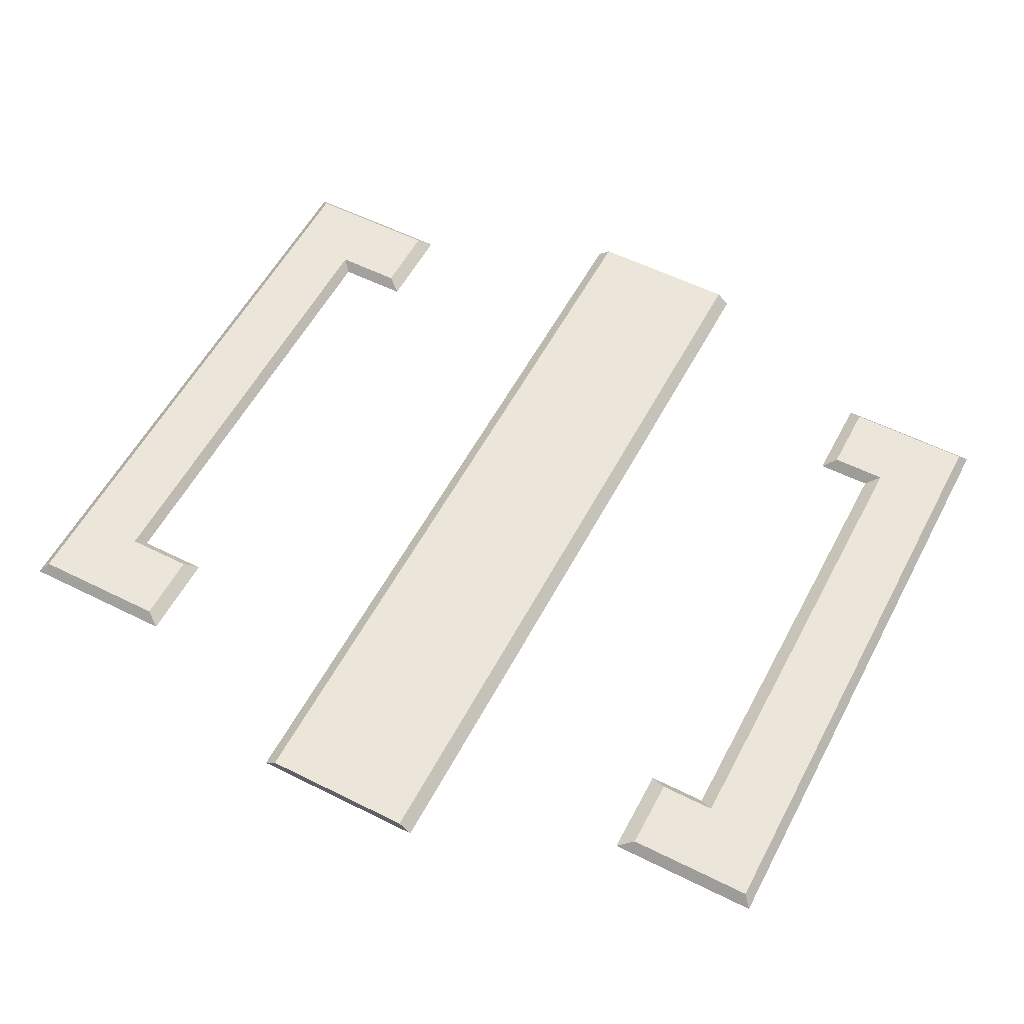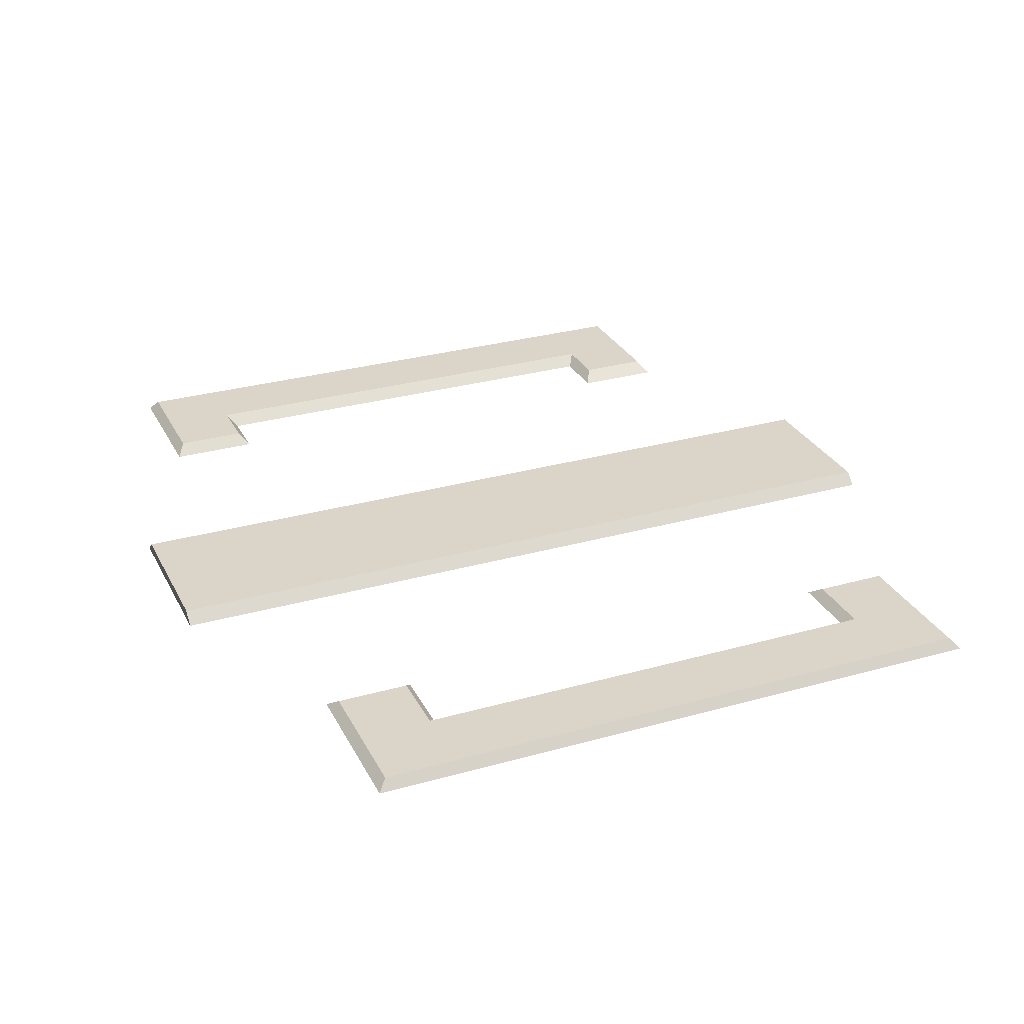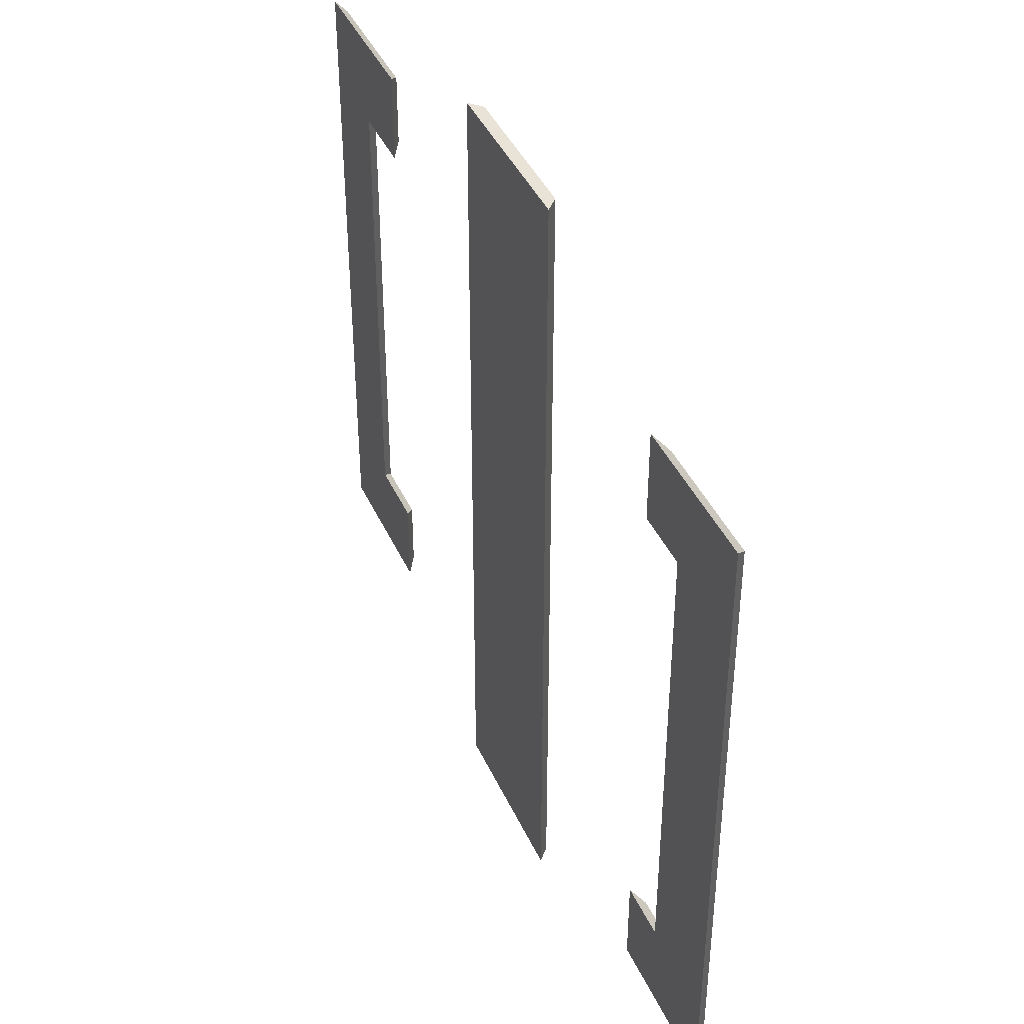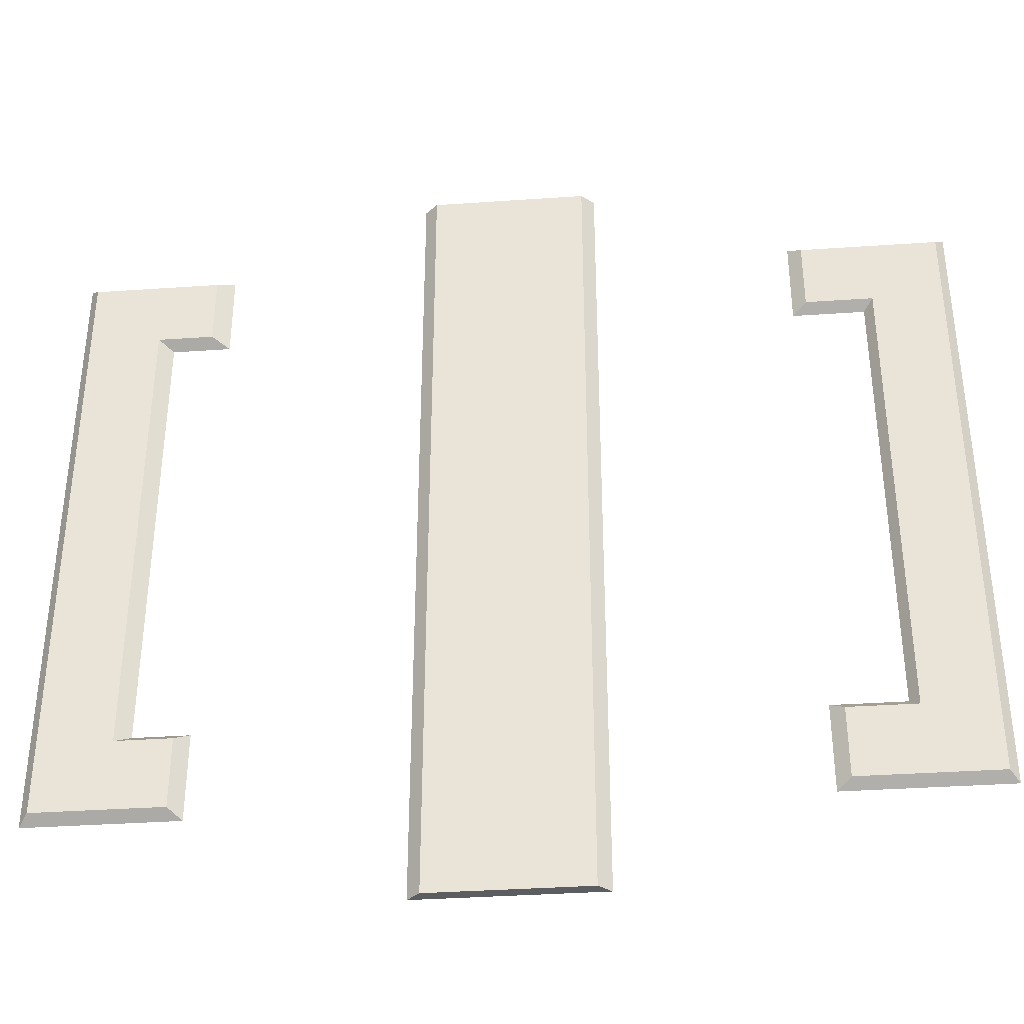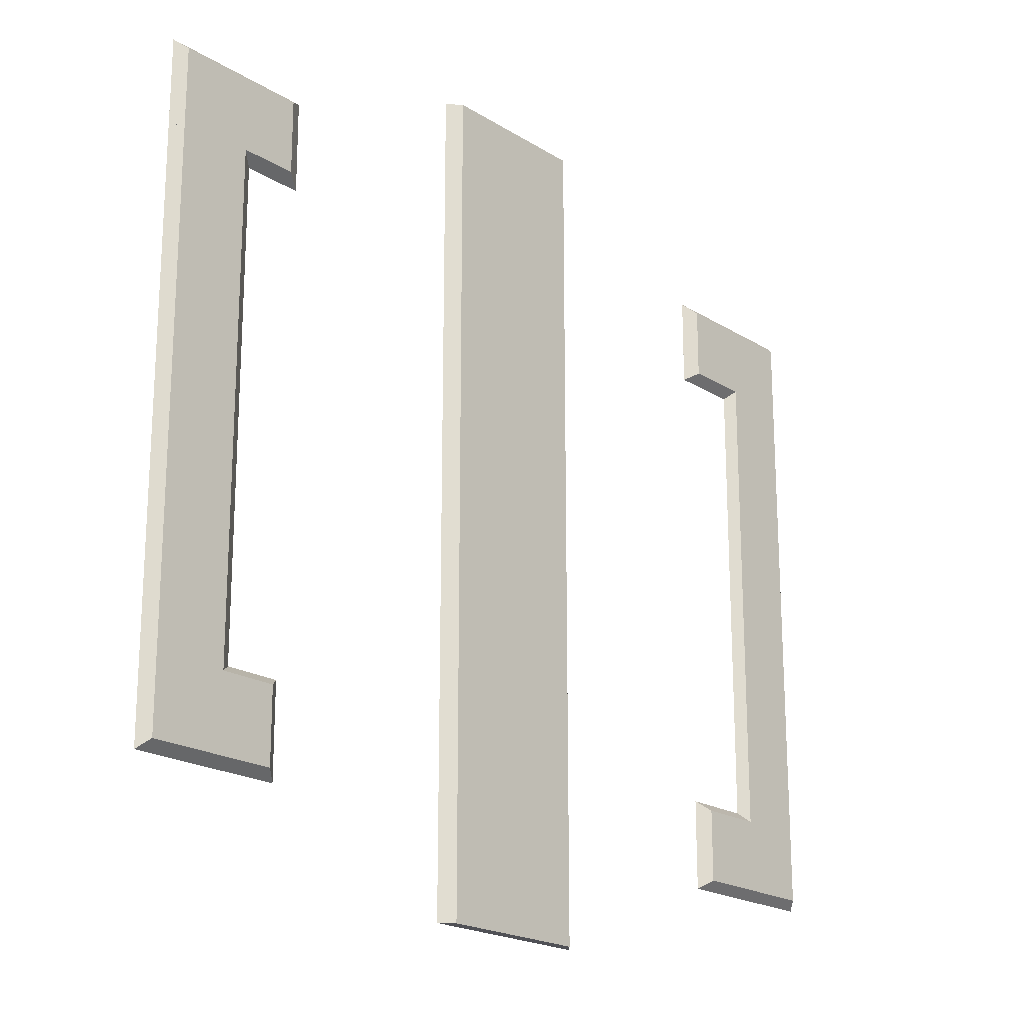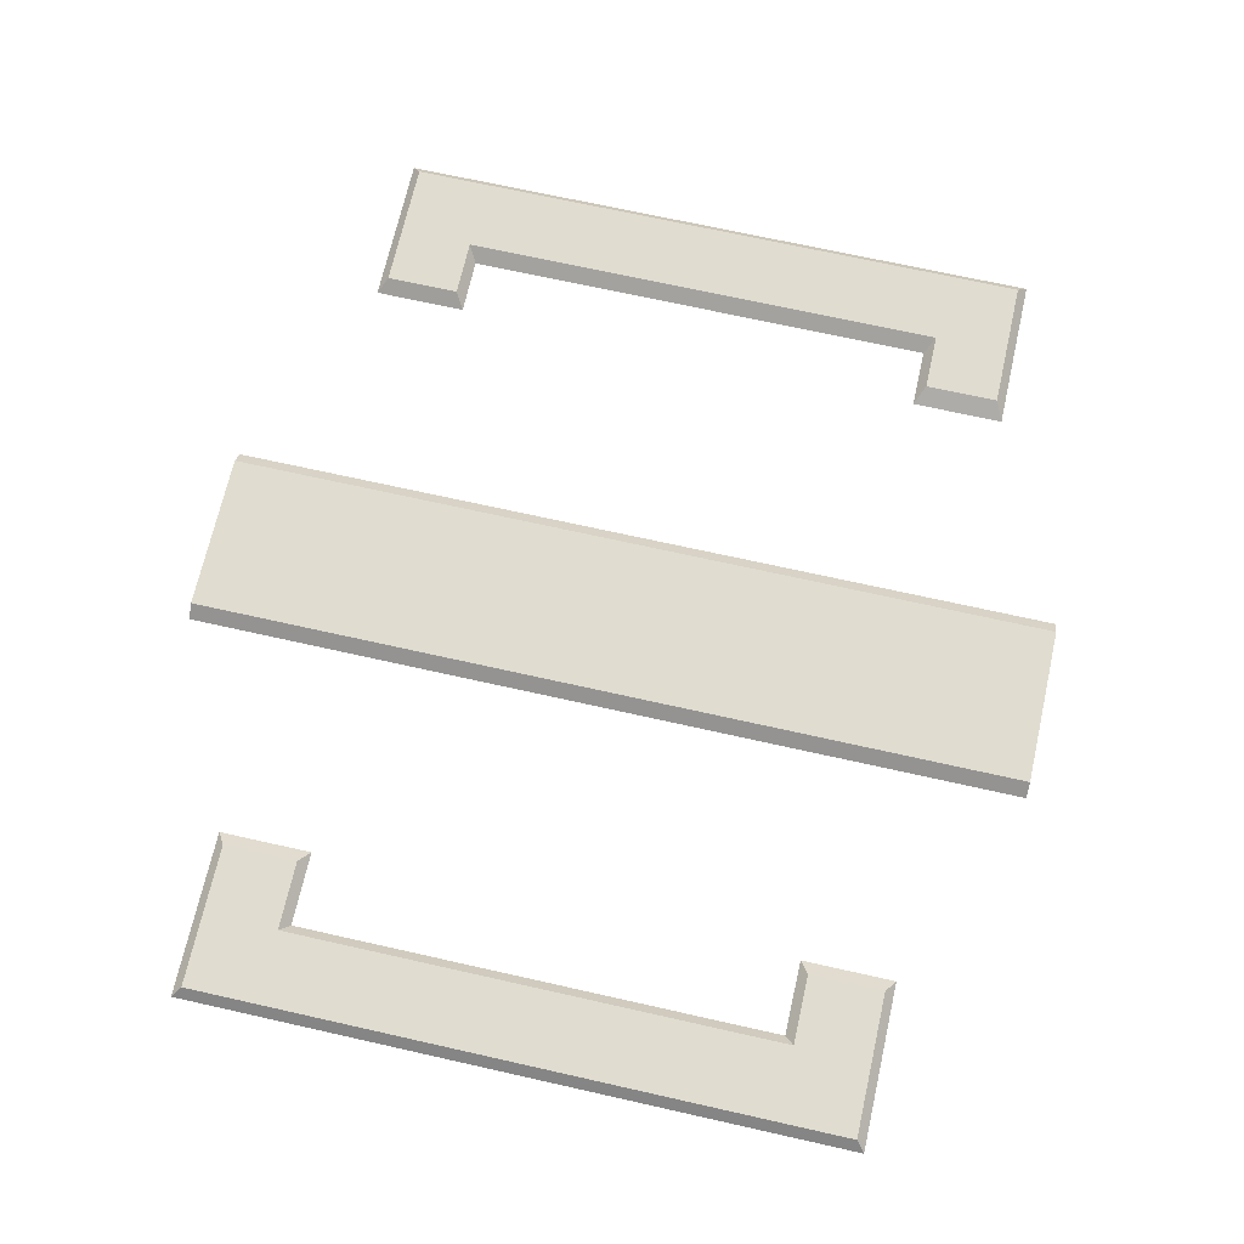
<metadata>
{"format":"obj","ext":"obj","renderer":"f3d","projection":"perspective","resolution":1024,"background":"white","views":[{"elev":56.3,"azim":-152.4,"up":"+Z"},{"elev":29.1,"azim":67.2,"up":"+Z"},{"elev":41.4,"azim":-112.9,"up":"+Y"},{"elev":-36.8,"azim":5.1,"up":"+Y"},{"elev":-20.3,"azim":-48.5,"up":"+Y"},{"elev":69.5,"azim":102.7,"up":"+Z"}]}
</metadata>
<code>
g facility_tape_collider
v 25 13 9.155e-07
v 24.5 13.5 0.55
v 24.5 17.5 0.55
v 25 18 9.155e-07
v -24.81 18 1.354e-06
v -24.31 17.5 0.6
v -24.31 13.5 0.6
v -24.81 13 1.373e-06
v 25 18 9.155e-07
v 16.08 18 9.155e-07
v 16.08 13 9.155e-07
v 25 13 9.155e-07
v -24.81 13 1.373e-06
v -16.28 13 1.373e-06
v -16.28 18 1.354e-06
v -24.81 18 1.354e-06
v 24.5 13.5 0.55
v 16.82 13.5 0.55
v 16.82 17.5 0.55
v 24.5 17.5 0.55
v -24.31 17.5 0.6
v -17.21 17.5 0.6
v -17.21 13.5 0.6
v -24.31 13.5 0.6
v 25 13 9.155e-07
v 16.08 13 9.155e-07
v 16.82 13.5 0.55
v 24.5 13.5 0.55
v -24.31 13.5 0.6
v -17.21 13.5 0.6
v -16.28 13 1.373e-06
v -24.81 13 1.373e-06
v -24.81 18 1.354e-06
v -16.28 18 1.354e-06
v -17.21 17.5 0.6
v -24.31 17.5 0.6
v 24.5 17.5 0.55
v 16.82 17.5 0.55
v 16.08 18 9.155e-07
v 25 18 9.155e-07
v 25 -18 9.155e-07
v 24.5 -17.5 0.55
v 24.5 -13.5 0.55
v 25 -13 9.155e-07
v -24.81 -13 1.392e-06
v -24.31 -13.5 0.6
v -24.31 -17.5 0.6
v -24.81 -18 1.373e-06
v 25 -13 9.155e-07
v 16.08 -13 9.155e-07
v 16.08 -18 9.155e-07
v 25 -18 9.155e-07
v -24.81 -18 1.373e-06
v -16.46 -18 1.373e-06
v -16.46 -13 1.392e-06
v -24.81 -13 1.392e-06
v 24.5 -17.5 0.55
v 16.82 -17.5 0.55
v 16.82 -13.5 0.55
v 24.5 -13.5 0.55
v -24.31 -13.5 0.6
v -17.21 -13.5 0.6
v -17.21 -17.5 0.6
v -24.31 -17.5 0.6
v 25 -18 9.155e-07
v 16.08 -18 9.155e-07
v 16.82 -17.5 0.55
v 24.5 -17.5 0.55
v -24.31 -17.5 0.6
v -17.21 -17.5 0.6
v -16.46 -18 1.373e-06
v -24.81 -18 1.373e-06
v -24.81 -13 1.392e-06
v -16.46 -13 1.392e-06
v -17.21 -13.5 0.6
v -24.31 -13.5 0.6
v 24.5 -13.5 0.55
v 16.82 -13.5 0.55
v 16.08 -13 9.155e-07
v 25 -13 9.155e-07
v 20.06 13.5 9.155e-07
v 20.06 -13.5 8.392e-07
v 25 -13.5 8.392e-07
v 25 13.5 9.155e-07
v 24.5 13.5 0.55
v 24.5 -13.5 0.55
v 20.56 -13.5 0.55
v 20.56 13.5 0.55
v 25 13.5 9.155e-07
v 25 -13.5 8.392e-07
v 24.5 -13.5 0.55
v 24.5 13.5 0.55
v 20.56 13.5 0.55
v 20.56 -13.5 0.55
v 20.06 -13.5 8.392e-07
v 20.06 13.5 9.155e-07
v -24.81 13.5 1.373e-06
v -24.81 -13.5 1.392e-06
v -19.52 -13.5 1.392e-06
v -19.52 13.5 1.373e-06
v -20.31 13.5 0.6
v -20.31 -13.5 0.6
v -24.31 -13.5 0.6
v -24.31 13.5 0.6
v -19.52 13.5 1.373e-06
v -19.52 -13.5 1.392e-06
v -20.31 -13.5 0.6
v -20.31 13.5 0.6
v -24.31 13.5 0.6
v -24.31 -13.5 0.6
v -24.81 -13.5 1.392e-06
v -24.81 13.5 1.373e-06
v -4.371 22.9 0.55
v -4.371 -22.9 0.55
v -5.072 -22.9 -0.09969
v -5.072 22.9 -0.09969
v 4.951 22.9 -0.09969
v 4.951 -22.9 -0.09969
v 4.25 -22.9 0.55
v 4.25 22.9 0.55
v 4.25 22.9 0.55
v 4.25 -22.9 0.55
v -4.371 -22.9 0.55
v -4.371 22.9 0.55
v -17.21 17.5 0.6
v -16.28 18 1.354e-06
v -16.28 13 1.373e-06
v -17.21 13.5 0.6
v 16.08 13 9.155e-07
v 16.08 18 9.155e-07
v 16.82 17.5 0.55
v 16.82 13.5 0.55
v 16.82 -17.5 0.55
v 16.08 -18 9.155e-07
v 16.08 -13 9.155e-07
v 16.82 -13.5 0.55
v -17.21 -13.5 0.6
v -16.46 -13 1.392e-06
v -16.46 -18 1.373e-06
v -17.21 -17.5 0.6
v -24.31 13.5 0.6
v -24.81 13.5 1.373e-06
v -19.52 13.5 1.373e-06
v -20.31 13.5 0.6
v -20.31 -13.5 0.6
v -19.52 -13.5 1.392e-06
v -24.81 -13.5 1.392e-06
v -24.31 -13.5 0.6
v 20.56 13.5 0.55
v 20.06 13.5 9.155e-07
v 25 13.5 9.155e-07
v 24.5 13.5 0.55
v 24.5 -13.5 0.55
v 25 -13.5 8.392e-07
v 20.06 -13.5 8.392e-07
v 20.56 -13.5 0.55
v 4.951 -22.9 -0.09969
v 4.951 22.9 -0.09969
v -5.072 22.9 -0.09969
v -5.072 -22.9 -0.09969
v -5.072 -22.9 -0.09969
v -4.371 -22.9 0.55
v 4.25 -22.9 0.55
v 4.951 -22.9 -0.09969
v 4.25 22.9 0.55
v -4.371 22.9 0.55
v -5.072 22.9 -0.09969
v 4.951 22.9 -0.09969
g facility_tape_collider_0
f 3 2 1
f 4 3 1
f 7 6 5
f 8 7 5
f 11 10 9
f 12 11 9
f 15 14 13
f 16 15 13
f 19 18 17
f 20 19 17
f 23 22 21
f 24 23 21
f 27 26 25
f 28 27 25
f 31 30 29
f 32 31 29
f 35 34 33
f 36 35 33
f 39 38 37
f 40 39 37
f 43 42 41
f 44 43 41
f 47 46 45
f 48 47 45
f 51 50 49
f 52 51 49
f 55 54 53
f 56 55 53
f 59 58 57
f 60 59 57
f 63 62 61
f 64 63 61
f 67 66 65
f 68 67 65
f 71 70 69
f 72 71 69
f 75 74 73
f 76 75 73
f 79 78 77
f 80 79 77
f 83 82 81
f 84 83 81
f 87 86 85
f 88 87 85
f 91 90 89
f 92 91 89
f 95 94 93
f 96 95 93
f 99 98 97
f 100 99 97
f 103 102 101
f 104 103 101
f 107 106 105
f 108 107 105
f 111 110 109
f 112 111 109
f 115 114 113
f 116 115 113
f 119 118 117
f 120 119 117
f 123 122 121
f 124 123 121
f 127 126 125
f 128 127 125
f 131 130 129
f 132 131 129
f 135 134 133
f 136 135 133
f 139 138 137
f 140 139 137
f 143 142 141
f 144 143 141
f 147 146 145
f 148 147 145
f 151 150 149
f 152 151 149
f 155 154 153
f 156 155 153
f 159 158 157
f 160 159 157
f 163 162 161
f 164 163 161
f 167 166 165
f 168 167 165

</code>
